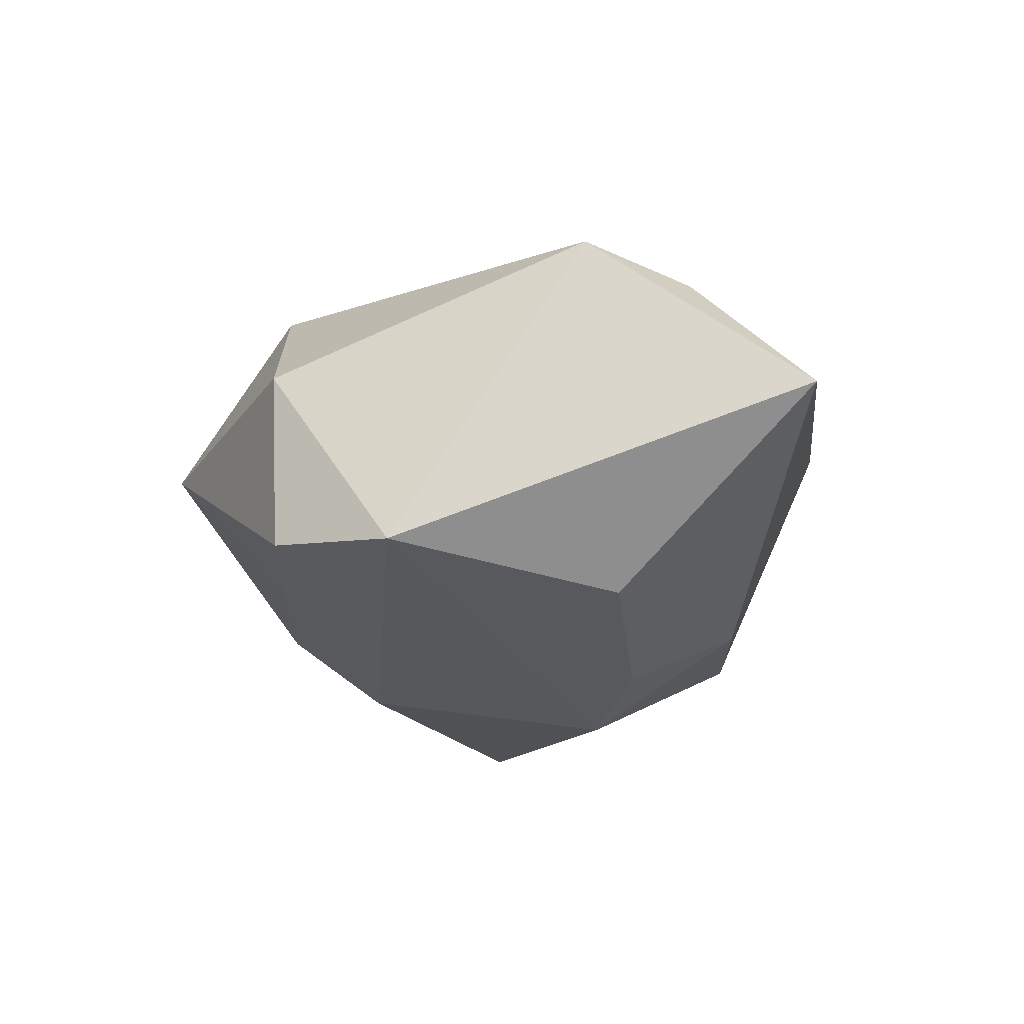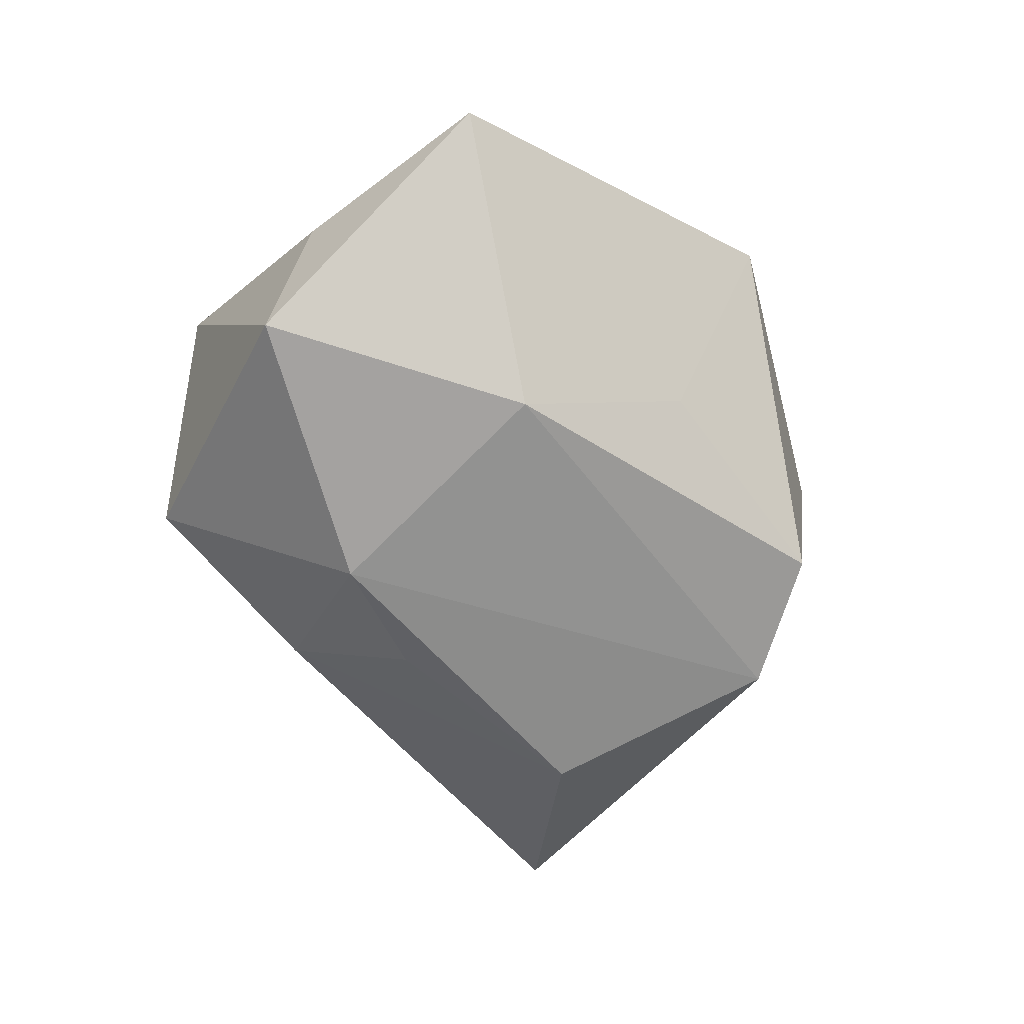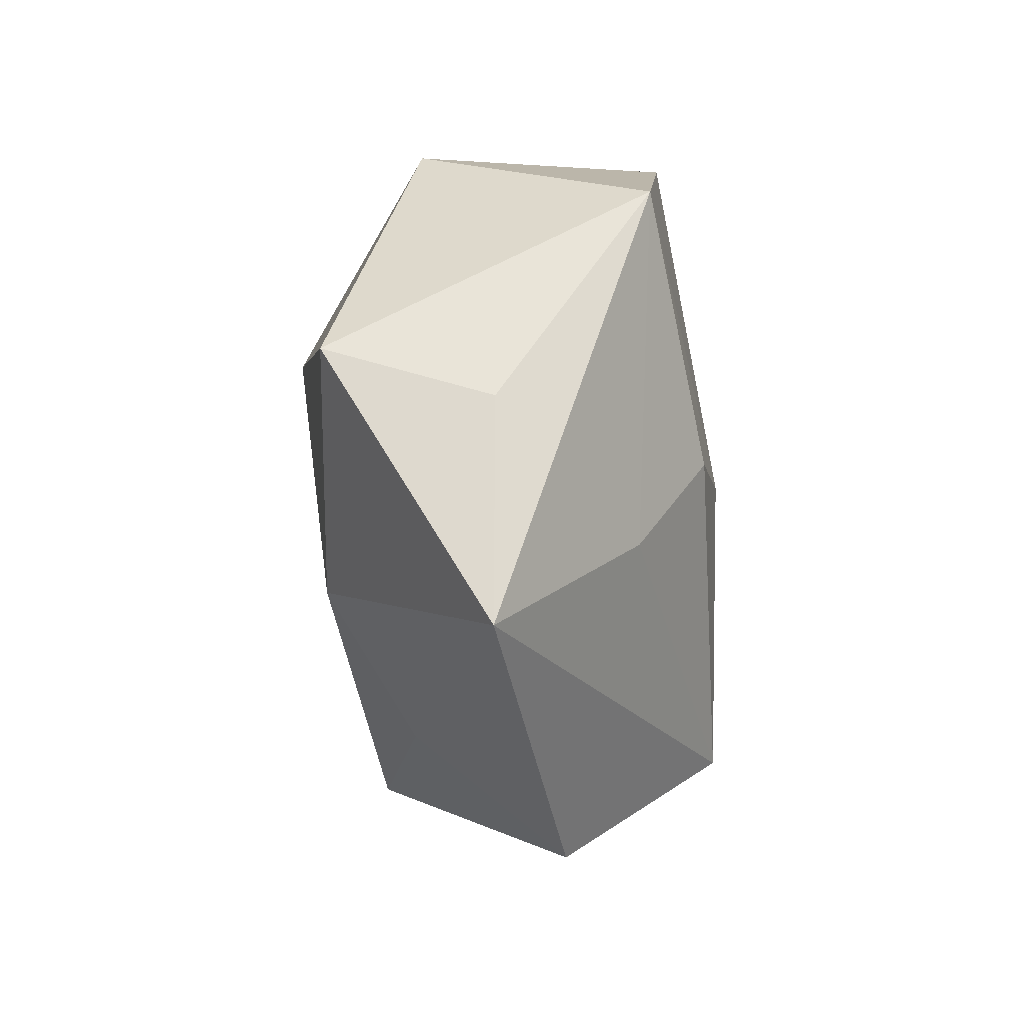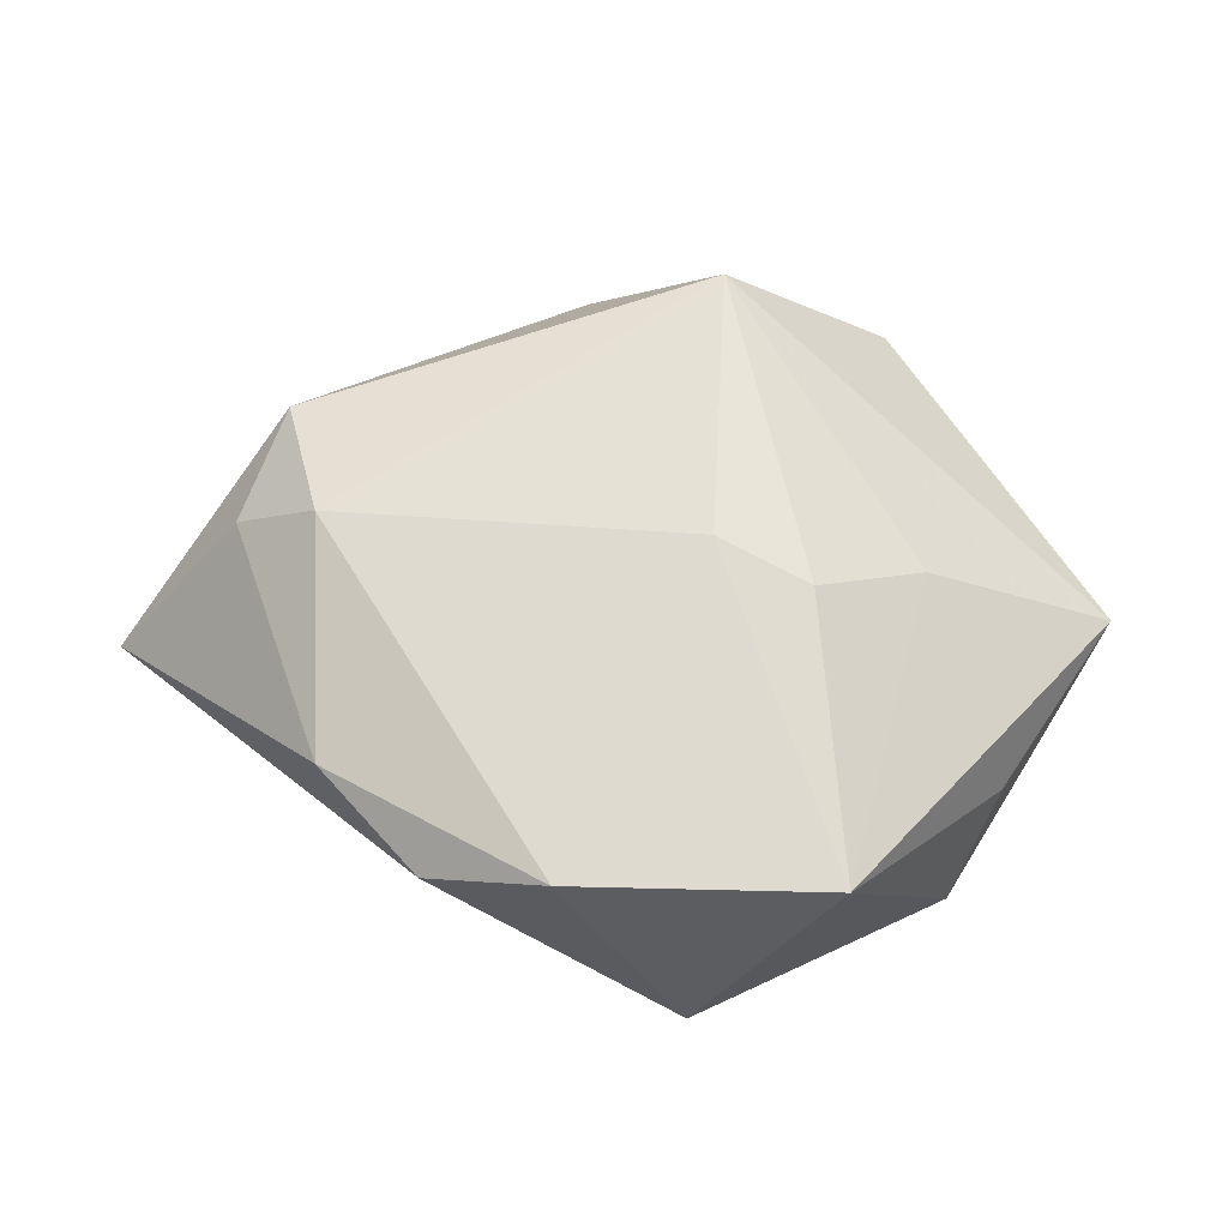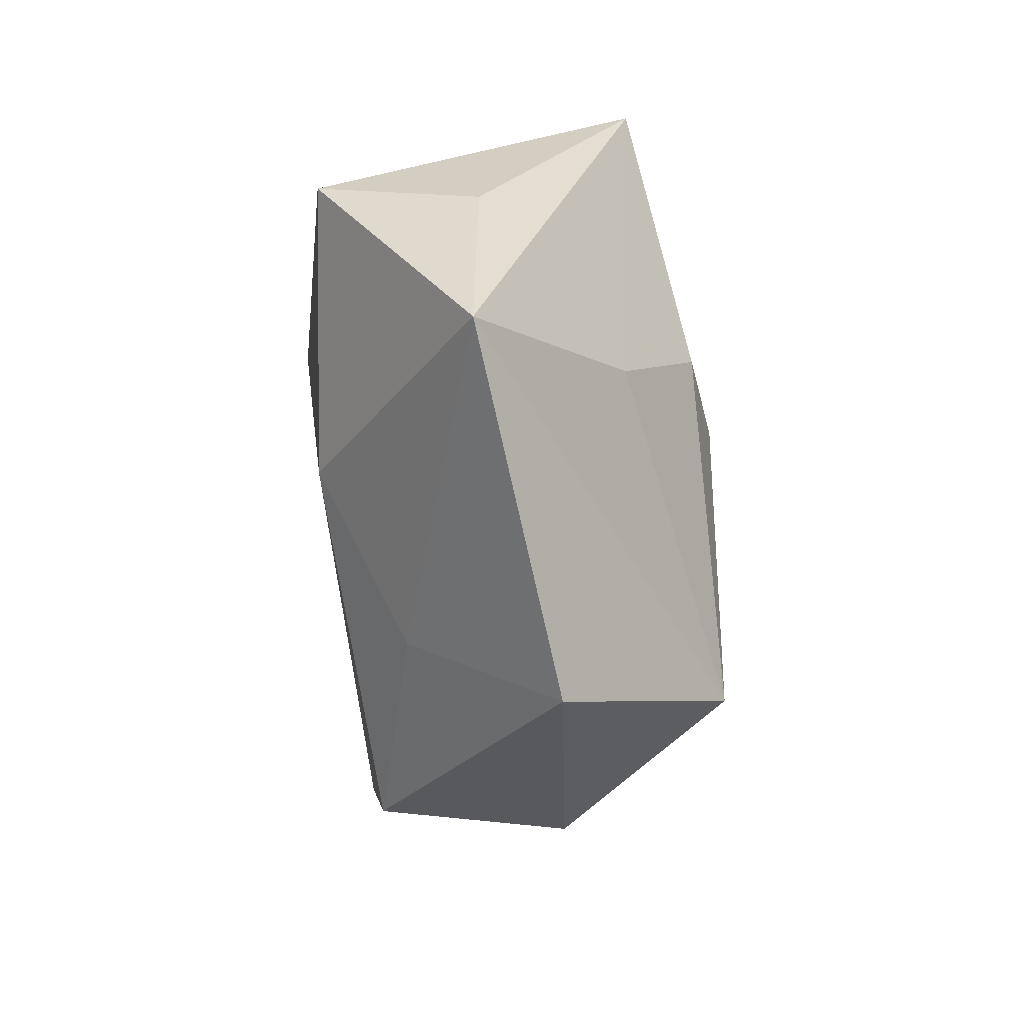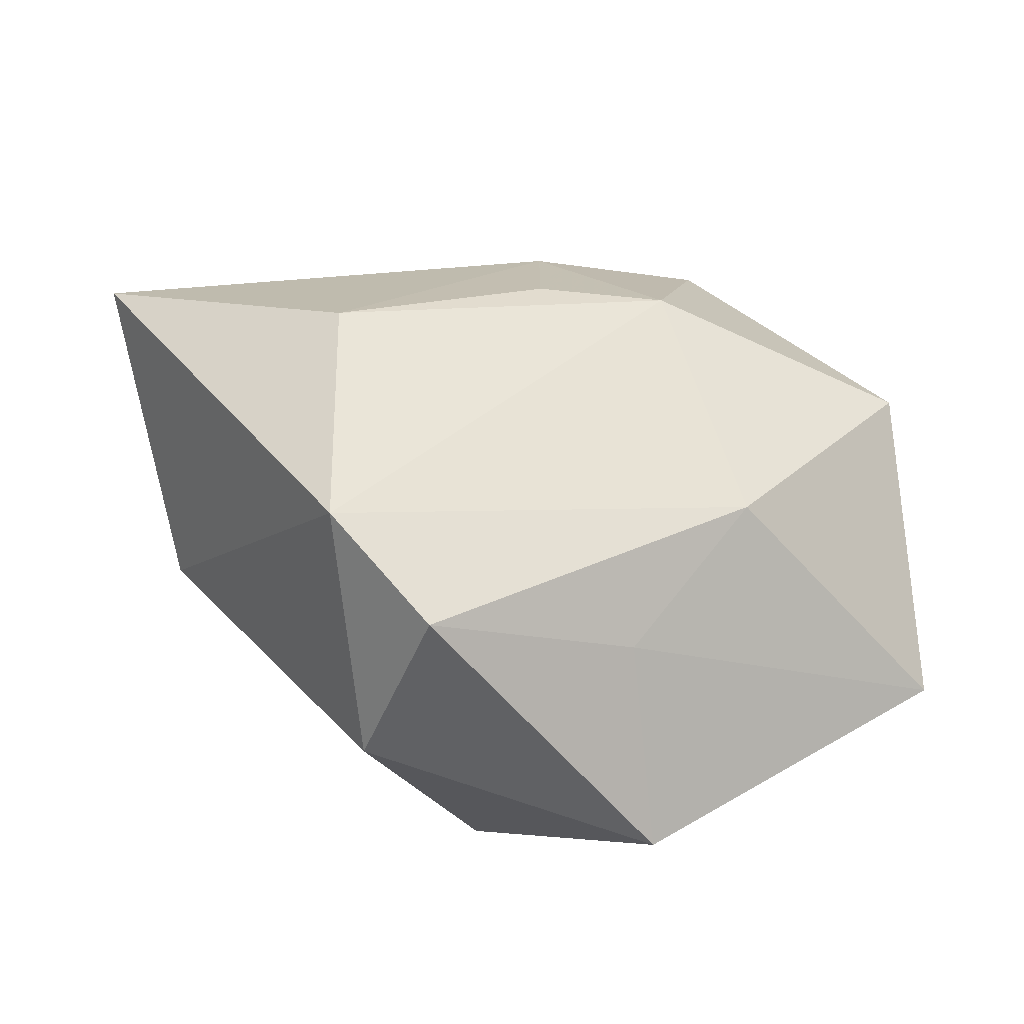
<metadata>
{"format":"obj","ext":"obj","renderer":"f3d","projection":"perspective","resolution":1024,"background":"white","views":[{"elev":-27.2,"azim":72.2,"up":"+Z"},{"elev":-61.1,"azim":-66.1,"up":"+Z"},{"elev":-6.8,"azim":-87.8,"up":"+Y"},{"elev":59.6,"azim":-160.4,"up":"+Z"},{"elev":-39.6,"azim":-85.5,"up":"+Y"},{"elev":-42.6,"azim":165.6,"up":"+Y"}]}
</metadata>
<code>
v 0.02164 0.0314 0.01254
v 0.01782 -0.03675 0.004215
v -0.04041 0.009983 -0.01856
v -0.04849 -0.0189 -0.0004386
v 0.01522 -0.03495 -0.01656
v 0.0269 -0.02448 -0.01956
v 0.0395 -0.00475 0.0165
v 0.0005819 -0.0318 0.02304
v -0.00879 -0.02885 -0.01119
v -0.005552 0.03765 0.0168
v -0.01567 -0.04221 0.006011
v 0.002377 0.02816 -0.01467
v -0.01995 -0.01333 -0.0201
v 0.03114 0.007521 0.01867
v -0.009829 0.01369 -0.02446
v -0.008649 -0.0004919 0.02321
v 0.05302 0.0171 -0.006304
v 0.02803 0.002763 -0.02293
v 0.007994 0.03855 0.01047
v -0.04272 0.004612 -0.000574
v 0.04065 0.007889 0.012
v -0.03213 0.02824 0.01537
v -0.01907 0.03582 -0.009941
v 0.004557 0.01334 -0.02297
v -0.01956 0.0006812 0.02141
v -0.02906 -0.009113 0.01404
f 22 3 20
f 6 7 2
f 7 8 2
f 2 8 11
f 5 13 6
f 6 2 5
f 5 2 11
f 3 13 4
f 4 20 3
f 11 8 4
f 22 20 4
f 23 3 22
f 6 13 15
f 15 13 3
f 3 23 15
f 15 23 12
f 13 5 9
f 9 4 13
f 9 5 11
f 11 4 9
f 22 4 26
f 26 4 8
f 14 8 7
f 14 16 8
f 10 23 22
f 22 16 10
f 16 14 10
f 10 14 1
f 12 23 19
f 19 10 1
f 23 10 19
f 24 15 12
f 8 16 25
f 25 26 8
f 25 16 22
f 22 26 25
f 12 19 17
f 17 19 1
f 17 7 6
f 18 24 12
f 12 17 18
f 18 17 6
f 6 15 18
f 15 24 18
f 1 14 21
f 21 17 1
f 21 14 7
f 7 17 21

</code>
